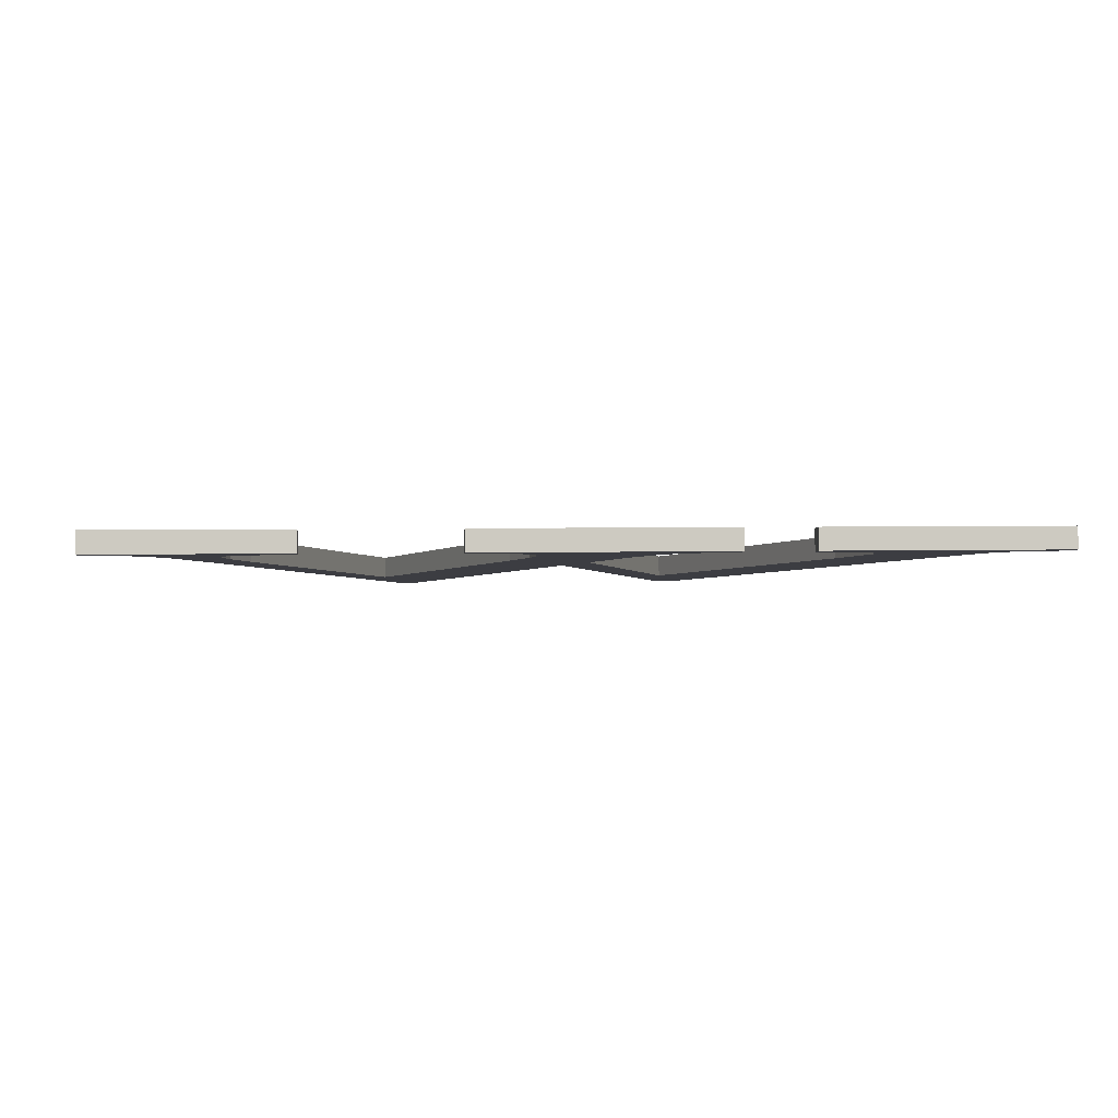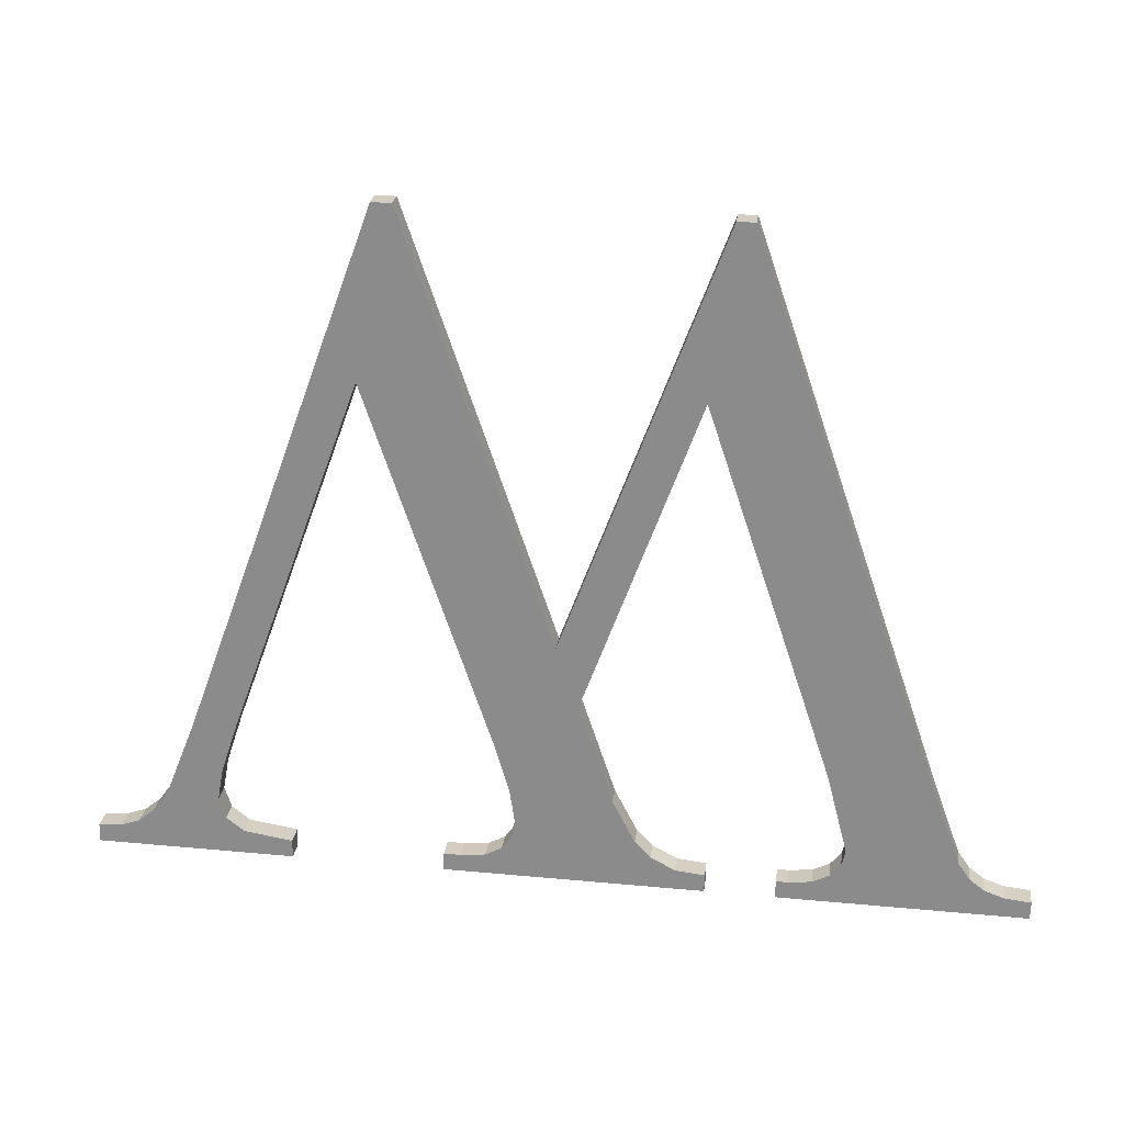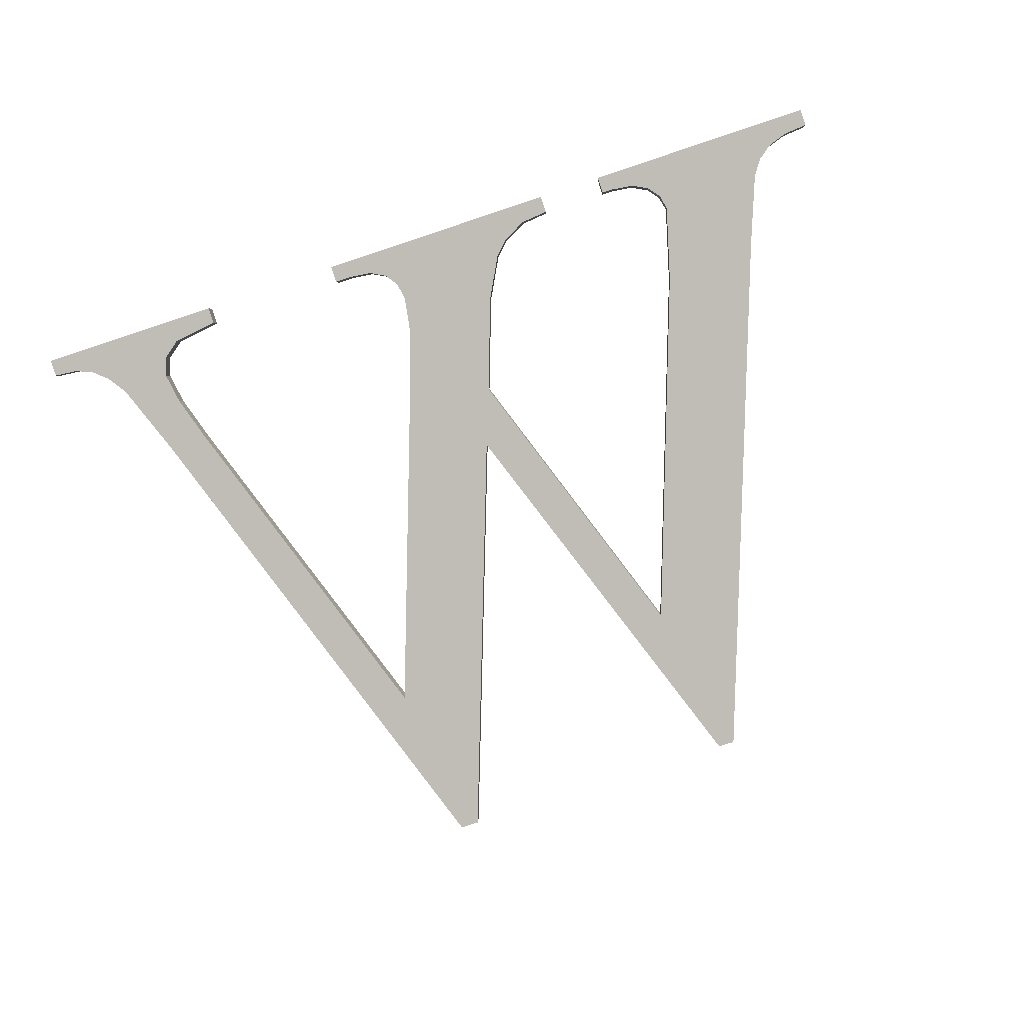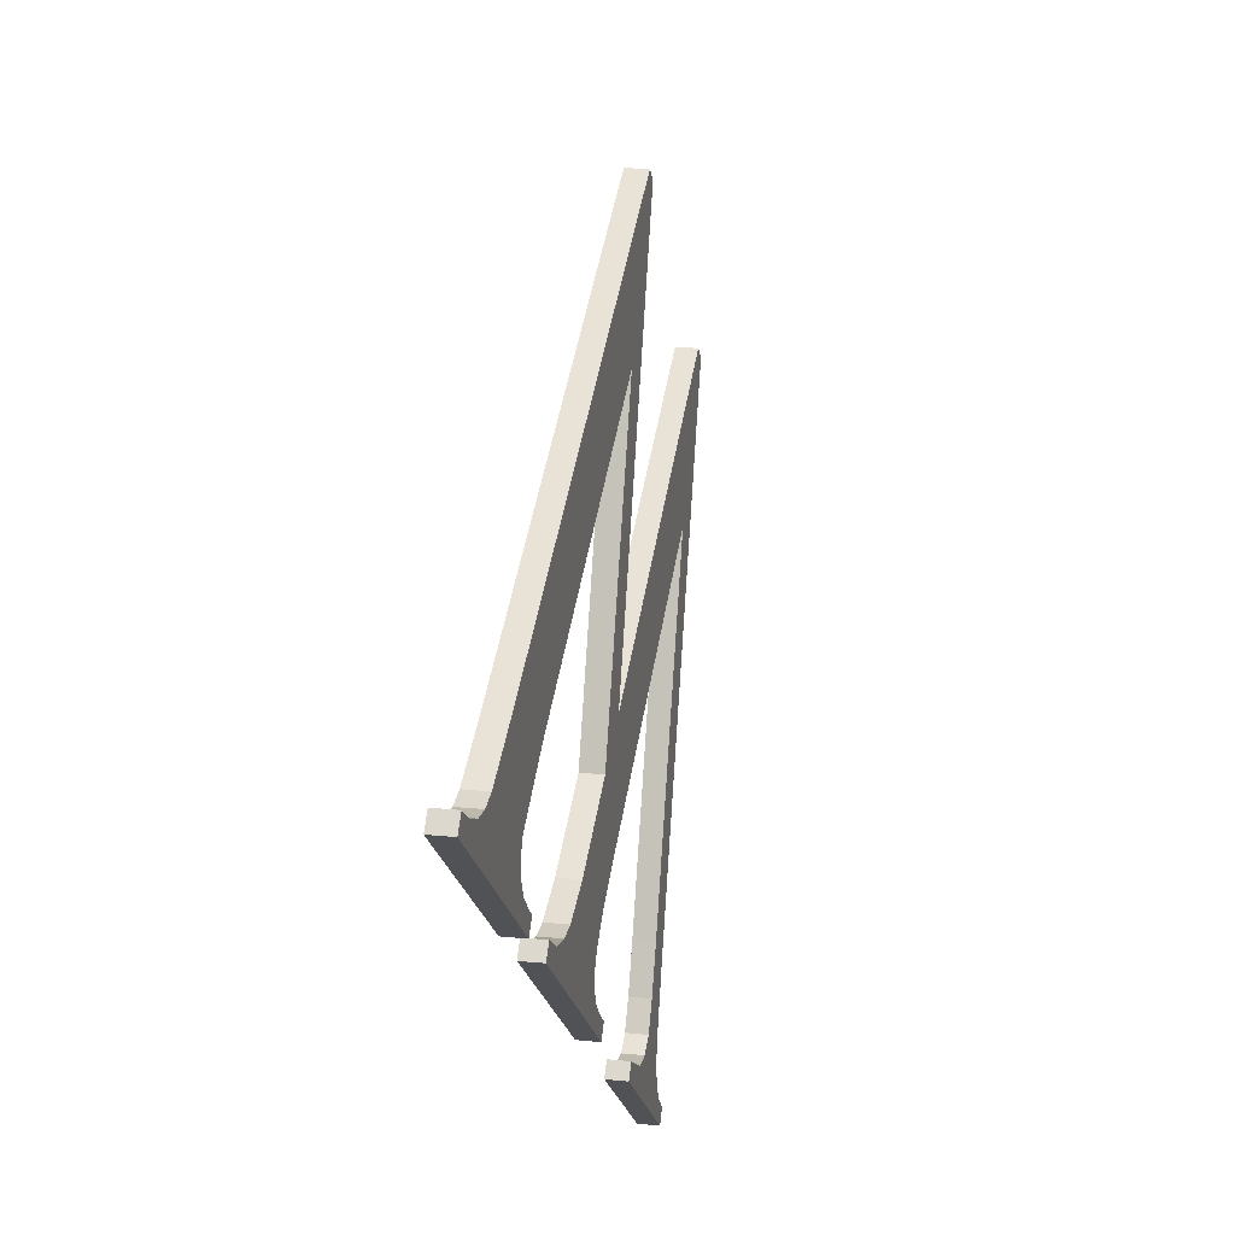
<metadata>
{"format":"obj","ext":"obj","renderer":"f3d","projection":"perspective","resolution":1024,"background":"white","views":[{"elev":4.2,"azim":175.8,"up":"+Y"},{"elev":32.0,"azim":-172.5,"up":"+Z"},{"elev":-79.2,"azim":-161.7,"up":"+Y"},{"elev":-22.4,"azim":-81.1,"up":"+Z"}]}
</metadata>
<code>
o instance_83/W/ID1887#ID1887
v -0.3871 0.01518 0.01143
v -0.3914 0.01514 0.01175
v -0.3914 0.01518 0.01143
v -0.3909 0.01514 0.01179
v -0.3906 0.01512 0.0119
v -0.3903 0.0151 0.0121
v -0.3901 0.01506 0.01238
v -0.388 0.01512 0.01195
v -0.3896 0.01491 0.01364
v -0.3882 0.01509 0.01217
v -0.3882 0.01506 0.01244
v -0.3877 0.01514 0.0118
v -0.3873 0.01514 0.01175
v -0.3871 0.01514 0.01175
v -0.3814 0.01518 0.01143
v -0.3859 0.01514 0.01175
v -0.3859 0.01518 0.01143
v -0.3854 0.01514 0.0118
v -0.3849 0.01511 0.01202
v -0.3847 0.01507 0.01229
v -0.3821 0.01514 0.0118
v -0.3824 0.01512 0.01195
v -0.3843 0.01498 0.01303
v -0.384 0.01489 0.0138
v -0.3826 0.01509 0.01219
v -0.3837 0.01476 0.01477
v -0.3833 0.01463 0.01583
v -0.3826 0.01505 0.0125
v -0.3817 0.01514 0.01175
v -0.3814 0.01514 0.01175
v -0.3753 0.01518 0.01143
v -0.3787 0.01514 0.01175
v -0.3787 0.01518 0.01143
v -0.3779 0.01513 0.01186
v -0.3776 0.0151 0.0121
v -0.3774 0.01505 0.01247
v -0.376 0.01512 0.01191
v -0.3763 0.01509 0.01214
v -0.3765 0.01505 0.01251
v -0.3771 0.01487 0.01392
v -0.3757 0.01514 0.01179
v -0.3753 0.01514 0.01175
v -0.3825 0.01498 0.01309
v -0.3806 0.01371 0.02318
v -0.3822 0.01486 0.01401
v -0.38 0.01408 0.02025
v -0.3803 0.01371 0.02318
v -0.3778 0.01487 0.01392
v -0.3775 0.01498 0.01303
v -0.3862 0.01371 0.02318
v -0.3879 0.01489 0.0138
v -0.3856 0.01408 0.02025
v -0.3859 0.01371 0.02318
v -0.3753 0.01518 0.01143
v -0.3753 0.01553 0.01179
v -0.3753 0.01514 0.01175
v -0.3753 0.01557 0.01148
v -0.3753 0.01553 0.01179
v -0.3757 0.01514 0.01179
v -0.3753 0.01514 0.01175
v -0.3757 0.01553 0.01184
v -0.3757 0.01553 0.01184
v -0.376 0.01512 0.01191
v -0.3757 0.01514 0.01179
v -0.376 0.01551 0.01196
v -0.376 0.01551 0.01196
v -0.3763 0.01509 0.01214
v -0.376 0.01512 0.01191
v -0.3763 0.01548 0.01219
v -0.3763 0.01509 0.01214
v -0.3765 0.01544 0.01256
v -0.3765 0.01505 0.01251
v -0.3763 0.01548 0.01219
v -0.3765 0.01505 0.01251
v -0.3771 0.01526 0.01397
v -0.3771 0.01487 0.01392
v -0.3765 0.01544 0.01256
v -0.3803 0.0141 0.02322
v -0.3803 0.01371 0.02318
v -0.3803 0.0141 0.02322
v -0.3806 0.01371 0.02318
v -0.3803 0.01371 0.02318
v -0.3806 0.0141 0.02322
v -0.3833 0.01502 0.01588
v -0.3806 0.01371 0.02318
v -0.3806 0.0141 0.02322
v -0.3833 0.01463 0.01583
v -0.3833 0.01463 0.01583
v -0.3859 0.0141 0.02322
v -0.3859 0.01371 0.02318
v -0.3833 0.01502 0.01588
v -0.3859 0.0141 0.02322
v -0.3862 0.01371 0.02318
v -0.3859 0.01371 0.02318
v -0.3862 0.0141 0.02322
v -0.3896 0.01529 0.01369
v -0.3862 0.01371 0.02318
v -0.3862 0.0141 0.02322
v -0.3896 0.01491 0.01364
v -0.3901 0.01545 0.01243
v -0.3901 0.01506 0.01238
v -0.3903 0.01549 0.01215
v -0.3901 0.01506 0.01238
v -0.3901 0.01545 0.01243
v -0.3903 0.0151 0.0121
v -0.3903 0.01549 0.01215
v -0.3906 0.01512 0.0119
v -0.3903 0.0151 0.0121
v -0.3906 0.01551 0.01195
v -0.3906 0.01551 0.01195
v -0.3909 0.01514 0.01179
v -0.3906 0.01512 0.0119
v -0.3909 0.01553 0.01183
v -0.3909 0.01553 0.01183
v -0.3914 0.01514 0.01175
v -0.3909 0.01514 0.01179
v -0.3914 0.01553 0.01179
v -0.3914 0.01557 0.01148
v -0.3914 0.01514 0.01175
v -0.3914 0.01553 0.01179
v -0.3914 0.01518 0.01143
v -0.3914 0.01557 0.01148
v -0.3871 0.01518 0.01143
v -0.3914 0.01518 0.01143
v -0.3871 0.01557 0.01148
v -0.3871 0.01518 0.01143
v -0.3871 0.01553 0.01179
v -0.3871 0.01514 0.01175
v -0.3871 0.01557 0.01148
v -0.3871 0.01553 0.01179
v -0.3873 0.01514 0.01175
v -0.3871 0.01514 0.01175
v -0.3873 0.01553 0.01179
v -0.3873 0.01553 0.01179
v -0.3877 0.01514 0.0118
v -0.3873 0.01514 0.01175
v -0.3877 0.01553 0.01184
v -0.3877 0.01553 0.01184
v -0.388 0.01512 0.01195
v -0.3877 0.01514 0.0118
v -0.388 0.01551 0.012
v -0.388 0.01512 0.01195
v -0.3882 0.01548 0.01222
v -0.3882 0.01509 0.01217
v -0.388 0.01551 0.012
v -0.3882 0.01509 0.01217
v -0.3882 0.01544 0.01249
v -0.3882 0.01506 0.01244
v -0.3882 0.01548 0.01222
v -0.3882 0.01506 0.01244
v -0.3879 0.01527 0.01385
v -0.3879 0.01489 0.0138
v -0.3882 0.01544 0.01249
v -0.3879 0.01489 0.0138
v -0.3856 0.01447 0.0203
v -0.3856 0.01408 0.02025
v -0.3879 0.01527 0.01385
v -0.3837 0.01515 0.01482
v -0.3856 0.01408 0.02025
v -0.3856 0.01447 0.0203
v -0.3837 0.01476 0.01477
v -0.384 0.01527 0.01385
v -0.3837 0.01476 0.01477
v -0.3837 0.01515 0.01482
v -0.384 0.01489 0.0138
v -0.3843 0.01537 0.01308
v -0.384 0.01489 0.0138
v -0.384 0.01527 0.01385
v -0.3843 0.01498 0.01303
v -0.3847 0.01546 0.01234
v -0.3843 0.01498 0.01303
v -0.3843 0.01537 0.01308
v -0.3847 0.01507 0.01229
v -0.3847 0.01546 0.01234
v -0.3849 0.01511 0.01202
v -0.3847 0.01507 0.01229
v -0.3849 0.0155 0.01206
v -0.3849 0.0155 0.01206
v -0.3854 0.01514 0.0118
v -0.3849 0.01511 0.01202
v -0.3854 0.01553 0.01184
v -0.3854 0.01553 0.01184
v -0.3859 0.01514 0.01175
v -0.3854 0.01514 0.0118
v -0.3859 0.01553 0.01179
v -0.3859 0.01557 0.01148
v -0.3859 0.01514 0.01175
v -0.3859 0.01553 0.01179
v -0.3859 0.01518 0.01143
v -0.3859 0.01557 0.01148
v -0.3814 0.01518 0.01143
v -0.3859 0.01518 0.01143
v -0.3814 0.01557 0.01148
v -0.3814 0.01518 0.01143
v -0.3814 0.01553 0.01179
v -0.3814 0.01514 0.01175
v -0.3814 0.01557 0.01148
v -0.3814 0.01553 0.01179
v -0.3817 0.01514 0.01175
v -0.3814 0.01514 0.01175
v -0.3817 0.01553 0.01179
v -0.3817 0.01553 0.01179
v -0.3821 0.01514 0.0118
v -0.3817 0.01514 0.01175
v -0.3821 0.01553 0.01184
v -0.3821 0.01553 0.01184
v -0.3824 0.01512 0.01195
v -0.3821 0.01514 0.0118
v -0.3824 0.01551 0.012
v -0.3824 0.01512 0.01195
v -0.3826 0.01548 0.01224
v -0.3826 0.01509 0.01219
v -0.3824 0.01551 0.012
v -0.3826 0.01509 0.01219
v -0.3826 0.01544 0.01255
v -0.3826 0.01505 0.0125
v -0.3826 0.01548 0.01224
v -0.3826 0.01505 0.0125
v -0.3825 0.01536 0.01314
v -0.3825 0.01498 0.01309
v -0.3826 0.01544 0.01255
v -0.3825 0.01498 0.01309
v -0.3822 0.01525 0.01405
v -0.3822 0.01486 0.01401
v -0.3825 0.01536 0.01314
v -0.3822 0.01486 0.01401
v -0.38 0.01447 0.0203
v -0.38 0.01408 0.02025
v -0.3822 0.01525 0.01405
v -0.3778 0.01526 0.01397
v -0.38 0.01408 0.02025
v -0.38 0.01447 0.0203
v -0.3778 0.01487 0.01392
v -0.3775 0.01537 0.01308
v -0.3778 0.01487 0.01392
v -0.3778 0.01526 0.01397
v -0.3775 0.01498 0.01303
v -0.3774 0.01544 0.01251
v -0.3775 0.01498 0.01303
v -0.3775 0.01537 0.01308
v -0.3774 0.01505 0.01247
v -0.3776 0.01549 0.01215
v -0.3774 0.01505 0.01247
v -0.3774 0.01544 0.01251
v -0.3776 0.0151 0.0121
v -0.3776 0.01549 0.01215
v -0.3779 0.01513 0.01186
v -0.3776 0.0151 0.0121
v -0.3779 0.01552 0.01191
v -0.3779 0.01552 0.01191
v -0.3787 0.01514 0.01175
v -0.3779 0.01513 0.01186
v -0.3787 0.01553 0.01179
v -0.3787 0.01557 0.01148
v -0.3787 0.01514 0.01175
v -0.3787 0.01553 0.01179
v -0.3787 0.01518 0.01143
v -0.3787 0.01557 0.01148
v -0.3753 0.01518 0.01143
v -0.3787 0.01518 0.01143
v -0.3753 0.01557 0.01148
v -0.3909 0.01553 0.01183
v -0.3914 0.01557 0.01148
v -0.3914 0.01553 0.01179
v -0.3871 0.01557 0.01148
v -0.3906 0.01551 0.01195
v -0.3903 0.01549 0.01215
v -0.3901 0.01545 0.01243
v -0.388 0.01551 0.012
v -0.3896 0.01529 0.01369
v -0.3882 0.01548 0.01222
v -0.3882 0.01544 0.01249
v -0.3877 0.01553 0.01184
v -0.3873 0.01553 0.01179
v -0.3871 0.01553 0.01179
v -0.3862 0.0141 0.02322
v -0.3879 0.01527 0.01385
v -0.3856 0.01447 0.0203
v -0.3859 0.0141 0.02322
v -0.3833 0.01502 0.01588
v -0.3837 0.01515 0.01482
v -0.3825 0.01536 0.01314
v -0.3826 0.01544 0.01255
v -0.3806 0.0141 0.02322
v -0.3822 0.01525 0.01405
v -0.38 0.01447 0.0203
v -0.3803 0.0141 0.02322
v -0.3771 0.01526 0.01397
v -0.3778 0.01526 0.01397
v -0.3775 0.01537 0.01308
v -0.3774 0.01544 0.01251
v -0.3779 0.01552 0.01191
v -0.3787 0.01557 0.01148
v -0.3787 0.01553 0.01179
v -0.3753 0.01557 0.01148
v -0.3776 0.01549 0.01215
v -0.376 0.01551 0.01196
v -0.3763 0.01548 0.01219
v -0.3765 0.01544 0.01256
v -0.3757 0.01553 0.01184
v -0.3753 0.01553 0.01179
v -0.3854 0.01553 0.01184
v -0.3859 0.01557 0.01148
v -0.3859 0.01553 0.01179
v -0.3814 0.01557 0.01148
v -0.3849 0.0155 0.01206
v -0.3847 0.01546 0.01234
v -0.3821 0.01553 0.01184
v -0.3824 0.01551 0.012
v -0.3843 0.01537 0.01308
v -0.384 0.01527 0.01385
v -0.3826 0.01548 0.01224
v -0.3817 0.01553 0.01179
v -0.3814 0.01553 0.01179
f 1 2 3
f 3 2 1
f 2 1 4
f 4 1 2
f 4 1 5
f 5 1 4
f 5 1 6
f 6 1 5
f 6 1 7
f 7 1 6
f 7 1 8
f 8 1 7
f 7 8 9
f 9 8 7
f 9 8 10
f 10 8 9
f 9 10 11
f 11 10 9
f 8 1 12
f 12 1 8
f 12 1 13
f 13 1 12
f 13 1 14
f 14 1 13
f 15 16 17
f 17 16 15
f 16 15 18
f 18 15 16
f 18 15 19
f 19 15 18
f 19 15 20
f 20 15 19
f 20 15 21
f 21 15 20
f 20 21 22
f 22 21 20
f 20 22 23
f 23 22 20
f 23 22 24
f 24 22 23
f 24 22 25
f 25 22 24
f 24 25 26
f 26 25 24
f 26 25 27
f 27 25 26
f 27 25 28
f 28 25 27
f 21 15 29
f 29 15 21
f 29 15 30
f 30 15 29
f 31 32 33
f 33 32 31
f 32 31 34
f 34 31 32
f 34 31 35
f 35 31 34
f 35 31 36
f 36 31 35
f 36 31 37
f 37 31 36
f 36 37 38
f 38 37 36
f 36 38 39
f 39 38 36
f 36 39 40
f 40 39 36
f 37 31 41
f 41 31 37
f 41 31 42
f 42 31 41
f 27 43 44
f 44 43 27
f 43 27 28
f 28 27 43
f 44 43 45
f 45 43 44
f 44 45 46
f 46 45 44
f 44 46 47
f 47 46 44
f 47 46 40
f 40 46 47
f 40 46 48
f 48 46 40
f 40 48 49
f 49 48 40
f 40 49 36
f 36 49 40
f 11 50 9
f 9 50 11
f 50 11 51
f 51 11 50
f 50 51 52
f 52 51 50
f 50 52 53
f 53 52 50
f 53 52 27
f 27 52 53
f 27 52 26
f 26 52 27
f 54 55 56
f 56 55 54
f 55 54 57
f 57 54 55
f 58 59 60
f 60 59 58
f 59 58 61
f 61 58 59
f 62 63 64
f 64 63 62
f 63 62 65
f 65 62 63
f 66 67 68
f 68 67 66
f 67 66 69
f 69 66 67
f 70 71 72
f 72 71 70
f 71 70 73
f 73 70 71
f 74 75 76
f 76 75 74
f 75 74 77
f 77 74 75
f 76 78 79
f 79 78 76
f 78 76 75
f 75 76 78
f 80 81 82
f 82 81 80
f 81 80 83
f 83 80 81
f 84 85 86
f 86 85 84
f 85 84 87
f 87 84 85
f 88 89 90
f 90 89 88
f 89 88 91
f 91 88 89
f 92 93 94
f 94 93 92
f 93 92 95
f 95 92 93
f 96 97 98
f 98 97 96
f 97 96 99
f 99 96 97
f 100 99 96
f 96 99 100
f 99 100 101
f 101 100 99
f 102 103 104
f 104 103 102
f 103 102 105
f 105 102 103
f 106 107 108
f 108 107 106
f 107 106 109
f 109 106 107
f 110 111 112
f 112 111 110
f 111 110 113
f 113 110 111
f 114 115 116
f 116 115 114
f 115 114 117
f 117 114 115
f 118 119 120
f 120 119 118
f 119 118 121
f 121 118 119
f 122 123 124
f 124 123 122
f 123 122 125
f 125 122 123
f 126 127 128
f 128 127 126
f 127 126 129
f 129 126 127
f 130 131 132
f 132 131 130
f 131 130 133
f 133 130 131
f 134 135 136
f 136 135 134
f 135 134 137
f 137 134 135
f 138 139 140
f 140 139 138
f 139 138 141
f 141 138 139
f 142 143 144
f 144 143 142
f 143 142 145
f 145 142 143
f 146 147 148
f 148 147 146
f 147 146 149
f 149 146 147
f 150 151 152
f 152 151 150
f 151 150 153
f 153 150 151
f 154 155 156
f 156 155 154
f 155 154 157
f 157 154 155
f 158 159 160
f 160 159 158
f 159 158 161
f 161 158 159
f 162 163 164
f 164 163 162
f 163 162 165
f 165 162 163
f 166 167 168
f 168 167 166
f 167 166 169
f 169 166 167
f 170 171 172
f 172 171 170
f 171 170 173
f 173 170 171
f 174 175 176
f 176 175 174
f 175 174 177
f 177 174 175
f 178 179 180
f 180 179 178
f 179 178 181
f 181 178 179
f 182 183 184
f 184 183 182
f 183 182 185
f 185 182 183
f 186 187 188
f 188 187 186
f 187 186 189
f 189 186 187
f 190 191 192
f 192 191 190
f 191 190 193
f 193 190 191
f 194 195 196
f 196 195 194
f 195 194 197
f 197 194 195
f 198 199 200
f 200 199 198
f 199 198 201
f 201 198 199
f 202 203 204
f 204 203 202
f 203 202 205
f 205 202 203
f 206 207 208
f 208 207 206
f 207 206 209
f 209 206 207
f 210 211 212
f 212 211 210
f 211 210 213
f 213 210 211
f 214 215 216
f 216 215 214
f 215 214 217
f 217 214 215
f 218 219 220
f 220 219 218
f 219 218 221
f 221 218 219
f 222 223 224
f 224 223 222
f 223 222 225
f 225 222 223
f 226 227 228
f 228 227 226
f 227 226 229
f 229 226 227
f 230 231 232
f 232 231 230
f 231 230 233
f 233 230 231
f 234 235 236
f 236 235 234
f 235 234 237
f 237 234 235
f 238 239 240
f 240 239 238
f 239 238 241
f 241 238 239
f 242 243 244
f 244 243 242
f 243 242 245
f 245 242 243
f 246 247 248
f 248 247 246
f 247 246 249
f 249 246 247
f 250 251 252
f 252 251 250
f 251 250 253
f 253 250 251
f 254 255 256
f 256 255 254
f 255 254 257
f 257 254 255
f 258 259 260
f 260 259 258
f 259 258 261
f 261 258 259
f 262 263 264
f 264 263 262
f 263 262 265
f 265 262 263
f 265 262 266
f 266 262 265
f 265 266 267
f 267 266 265
f 265 267 268
f 268 267 265
f 265 268 269
f 269 268 265
f 269 268 270
f 270 268 269
f 269 270 271
f 271 270 269
f 271 270 272
f 272 270 271
f 265 269 273
f 273 269 265
f 265 273 274
f 274 273 265
f 265 274 275
f 275 274 265
f 276 272 270
f 270 272 276
f 272 276 277
f 277 276 272
f 277 276 278
f 278 276 277
f 278 276 279
f 279 276 278
f 278 279 280
f 280 279 278
f 278 280 281
f 281 280 278
f 280 282 283
f 283 282 280
f 282 280 284
f 284 280 282
f 282 284 285
f 285 284 282
f 285 284 286
f 286 284 285
f 286 284 287
f 287 284 286
f 286 287 288
f 288 287 286
f 286 288 289
f 289 288 286
f 289 288 290
f 290 288 289
f 290 288 291
f 291 288 290
f 292 293 294
f 294 293 292
f 293 292 295
f 295 292 293
f 295 292 296
f 296 292 295
f 295 296 291
f 291 296 295
f 295 291 297
f 297 291 295
f 297 291 298
f 298 291 297
f 298 291 299
f 299 291 298
f 299 291 288
f 288 291 299
f 295 297 300
f 300 297 295
f 295 300 301
f 301 300 295
f 302 303 304
f 304 303 302
f 303 302 305
f 305 302 303
f 305 302 306
f 306 302 305
f 305 306 307
f 307 306 305
f 305 307 308
f 308 307 305
f 308 307 309
f 309 307 308
f 309 307 310
f 310 307 309
f 309 310 311
f 311 310 309
f 309 311 312
f 312 311 309
f 312 311 281
f 281 311 312
f 312 281 280
f 280 281 312
f 312 280 283
f 283 280 312
f 305 308 313
f 313 308 305
f 305 313 314
f 314 313 305

</code>
